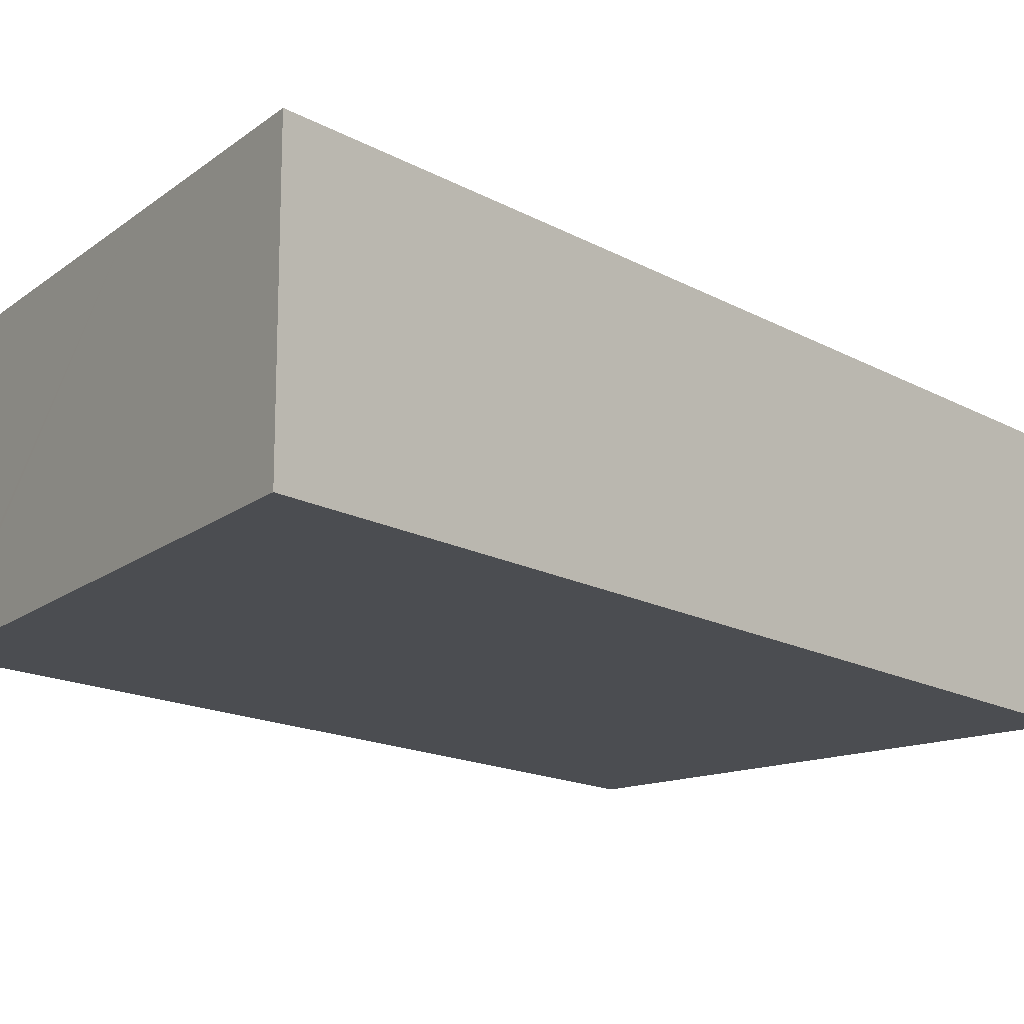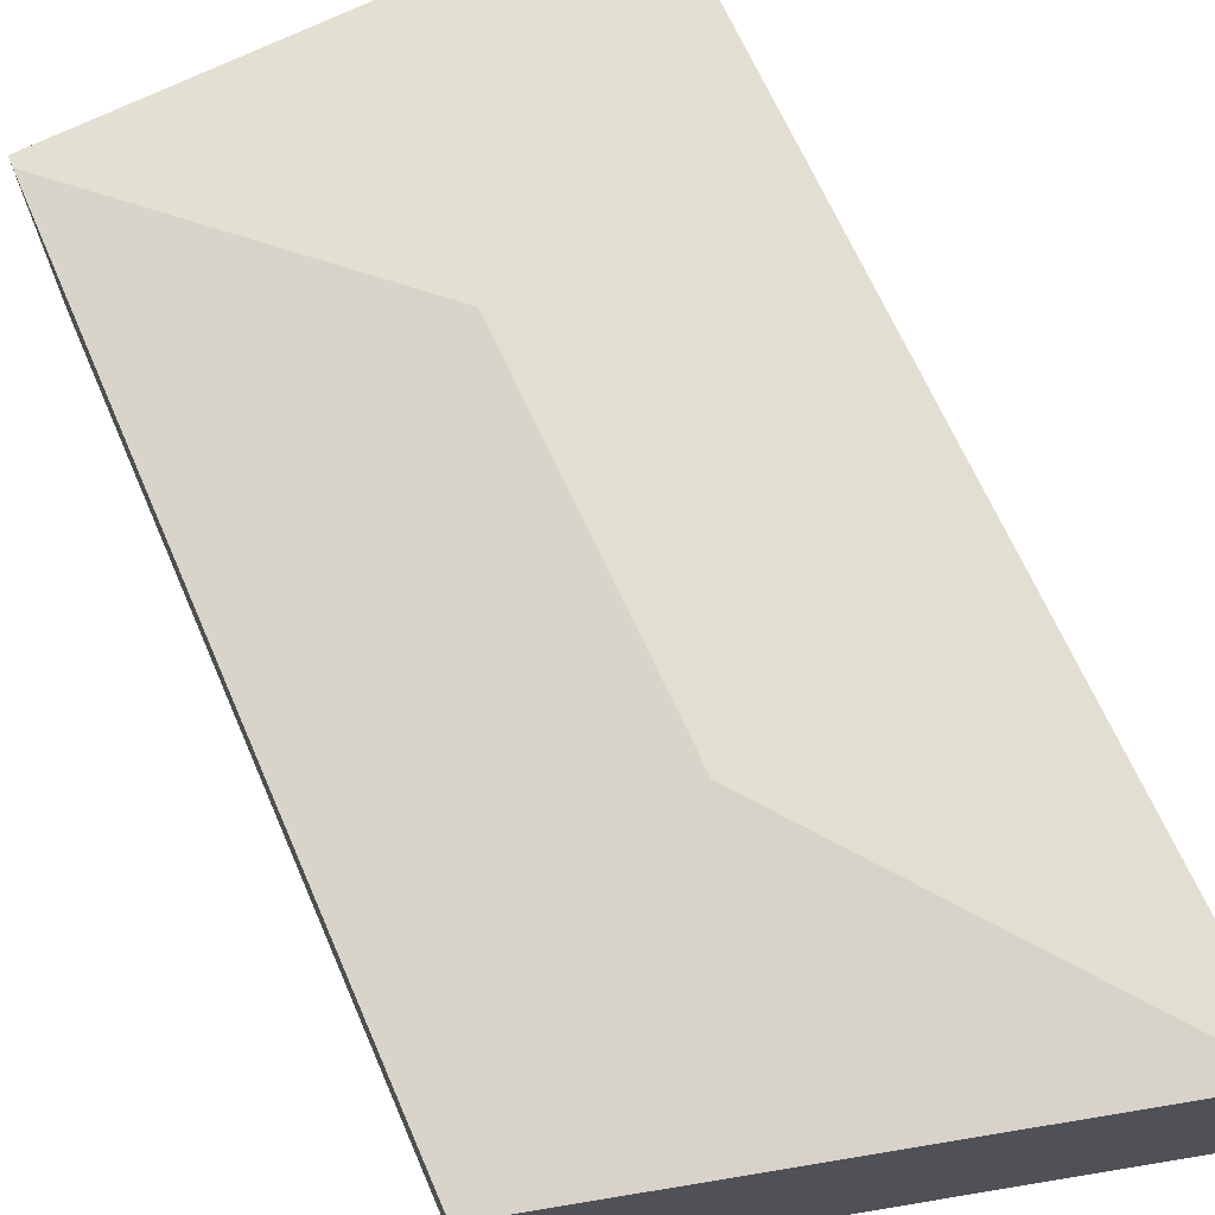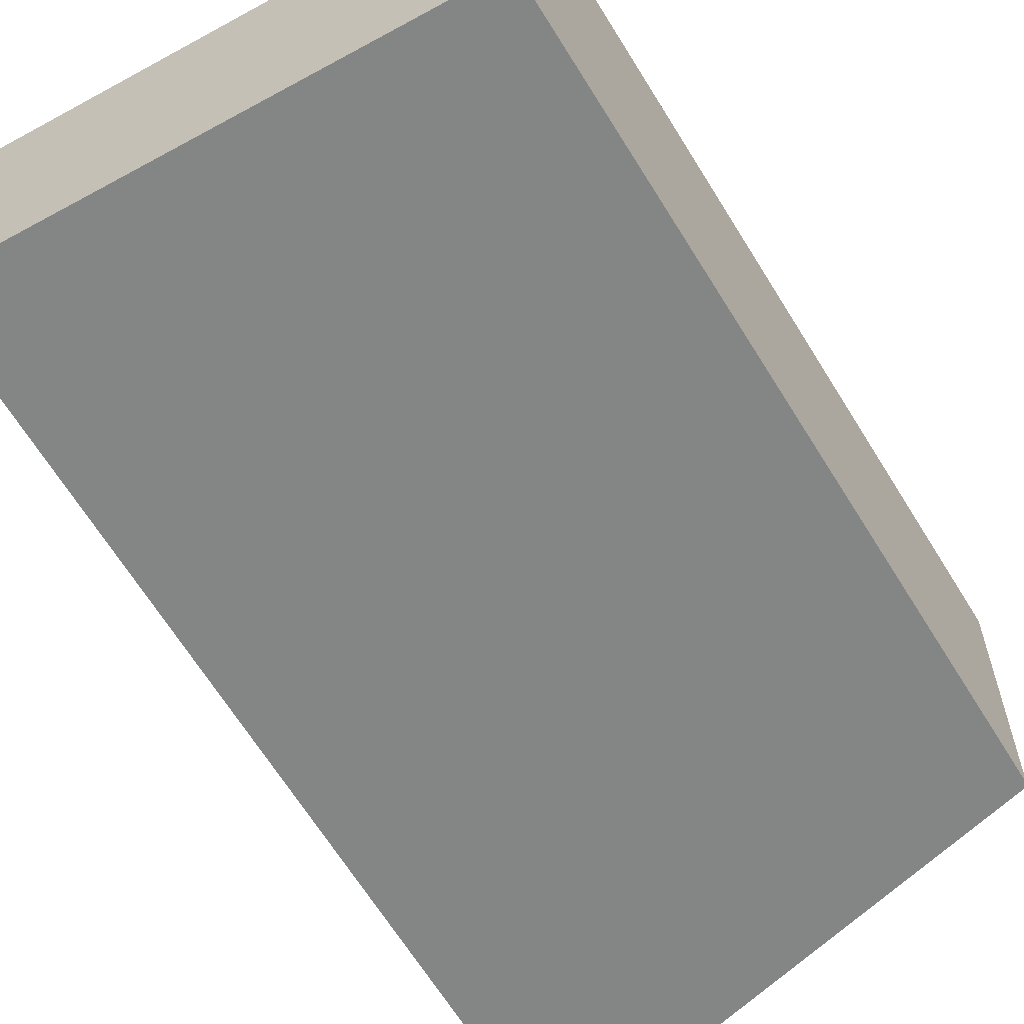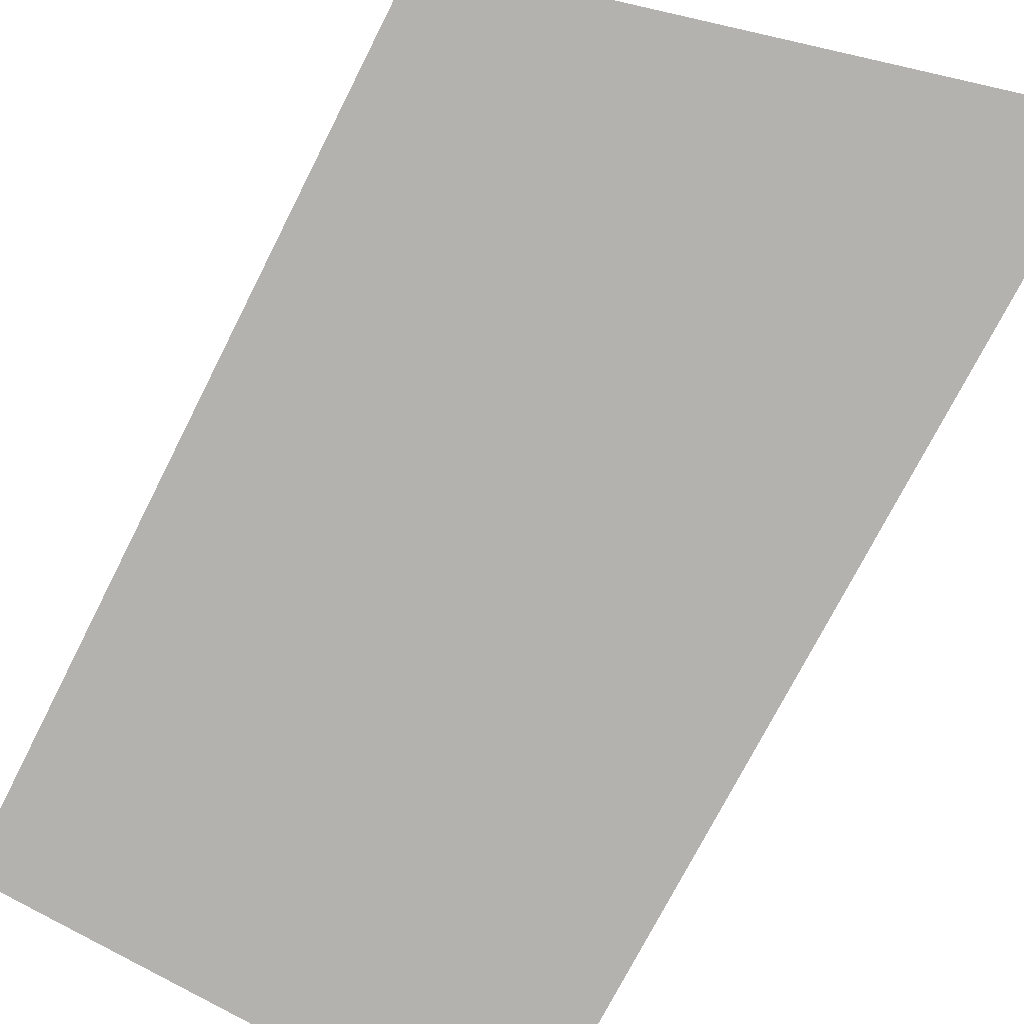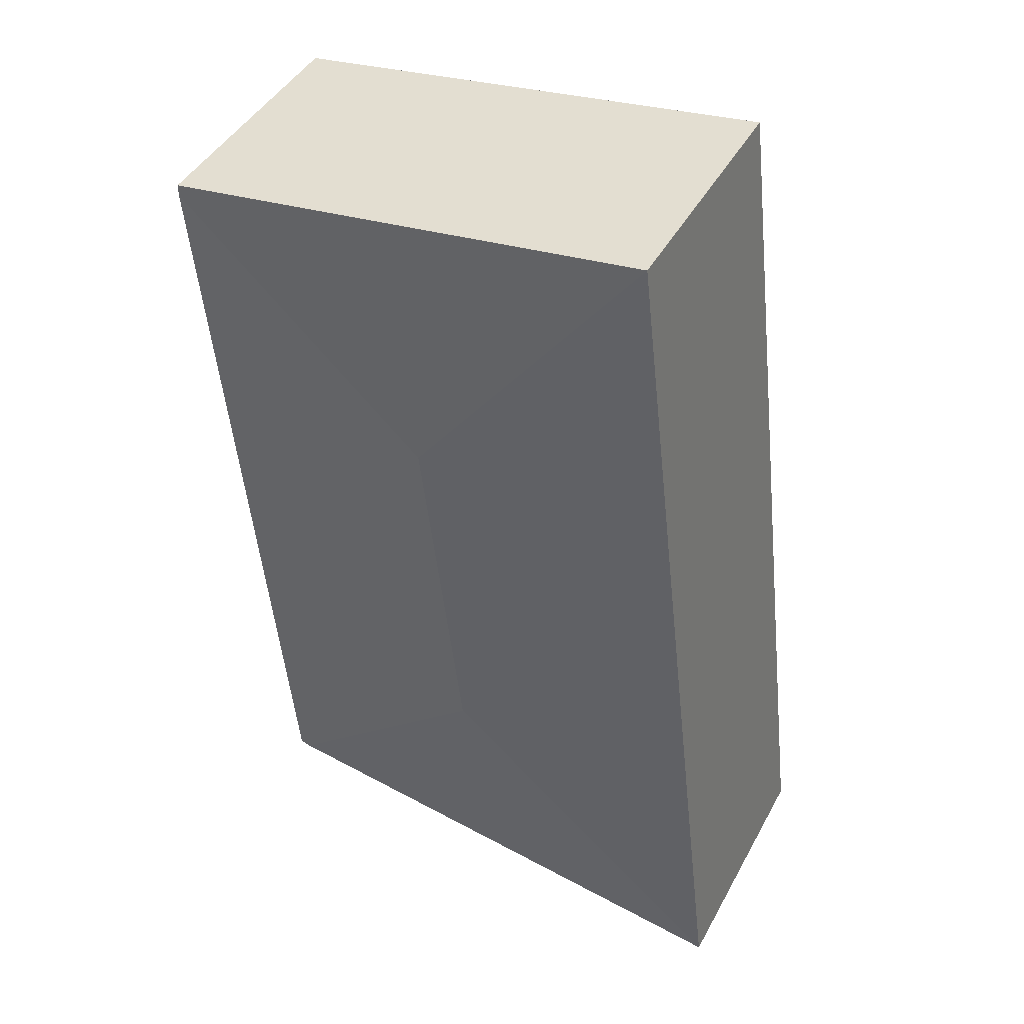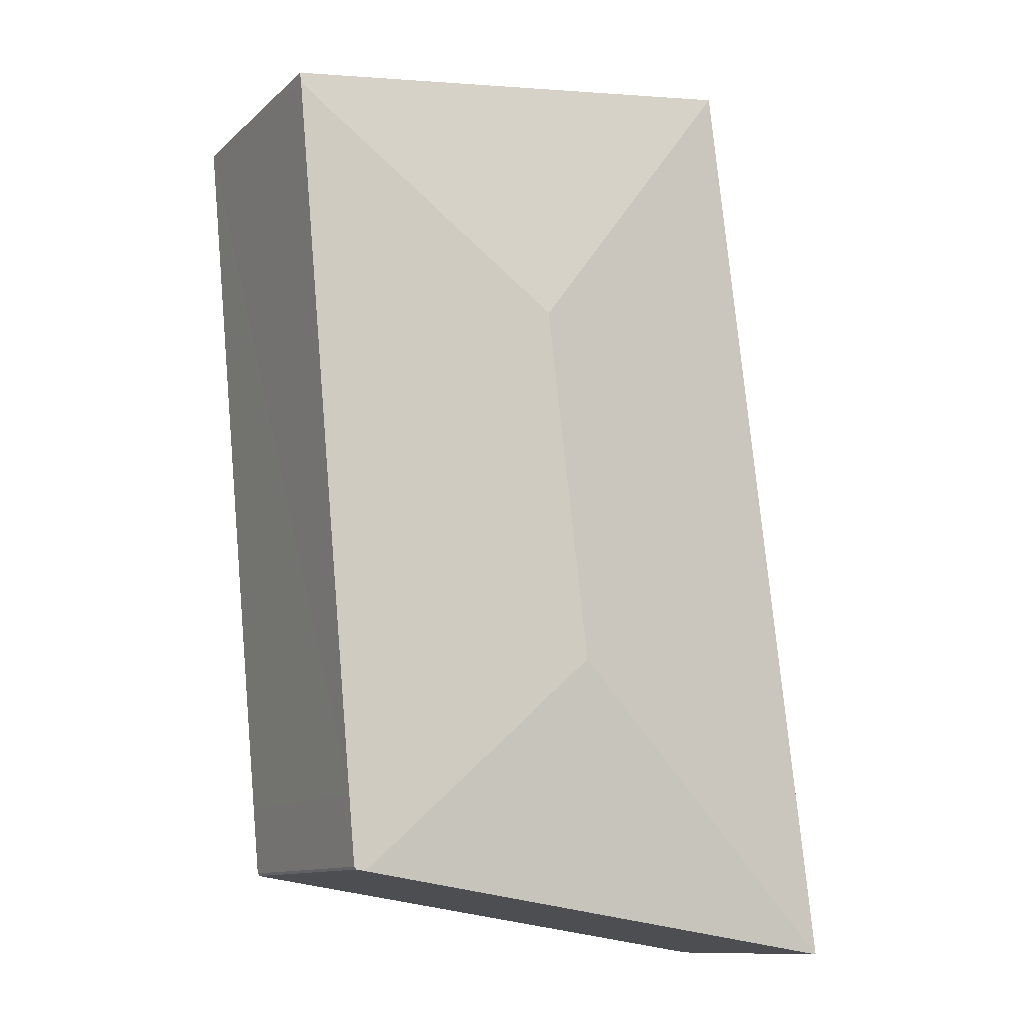
<metadata>
{"format":"obj","ext":"obj","renderer":"f3d","projection":"perspective","resolution":1024,"background":"white","views":[{"elev":-16.0,"azim":-132.0,"up":"+Y"},{"elev":71.0,"azim":161.9,"up":"+Y"},{"elev":-61.6,"azim":36.8,"up":"+Y"},{"elev":-79.7,"azim":158.6,"up":"+Y"},{"elev":43.9,"azim":-153.0,"up":"+Z"},{"elev":-11.6,"azim":152.3,"up":"+Z"}]}
</metadata>
<code>
v  6.995 2.994 9.994
v  1.445 2.981 10.88
v  7.006 2.981 10.12
v  3.866 3.288 7.554
v  1.307 2.981 10.89
v  6.027 2.982 0.924
v  6.158 2.969 0.972
v  6.133 2.971 0.941
v  6.231 2.971 1.754
v  3.368 3.288 3.402
v  2.555 2.982 0.392
v  0 2.982 1.826e-16
v  6.133 -5.762e-17 0.941
v  6.027 -5.658e-17 0.924
v  2.555 -2.4e-17 0.392
v  0 0 0
v  1.307 -6.671e-16 10.89
v  7.006 -6.195e-16 10.12
v  1.445 -6.66e-16 10.88
v  6.158 -5.952e-17 0.972
v  6.995 -6.12e-16 9.994
v  6.231 -1.074e-16 1.754
g defaultobject
f 1 2 3
f 2 1 4
f 2 4 5
f 6 7 8
f 7 6 9
f 9 6 10
f 9 10 1
f 1 10 4
f 11 10 6
f 10 11 12
f 4 12 5
f 12 4 10
f 13 6 8
f 6 13 11
f 11 13 14
f 11 14 15
f 11 15 12
f 12 15 16
f 16 5 12
f 5 16 17
f 17 2 5
f 2 17 3
f 3 17 18
f 18 17 19
f 7 13 8
f 13 7 20
f 18 1 3
f 1 18 9
f 9 18 21
f 9 21 22
f 9 22 7
f 7 22 20
f 16 19 17
f 19 16 18
f 18 16 21
f 21 16 22
f 22 16 20
f 20 16 13
f 13 16 15
f 13 15 14

</code>
